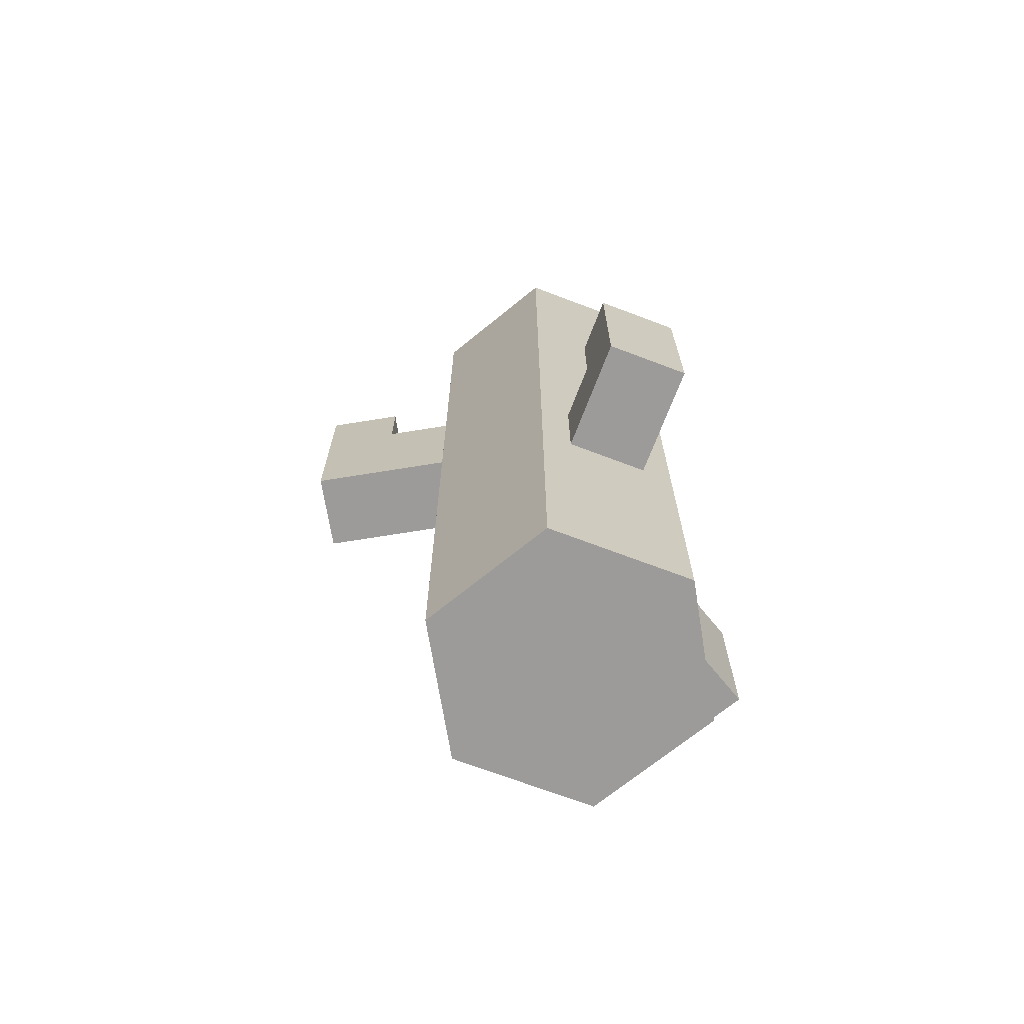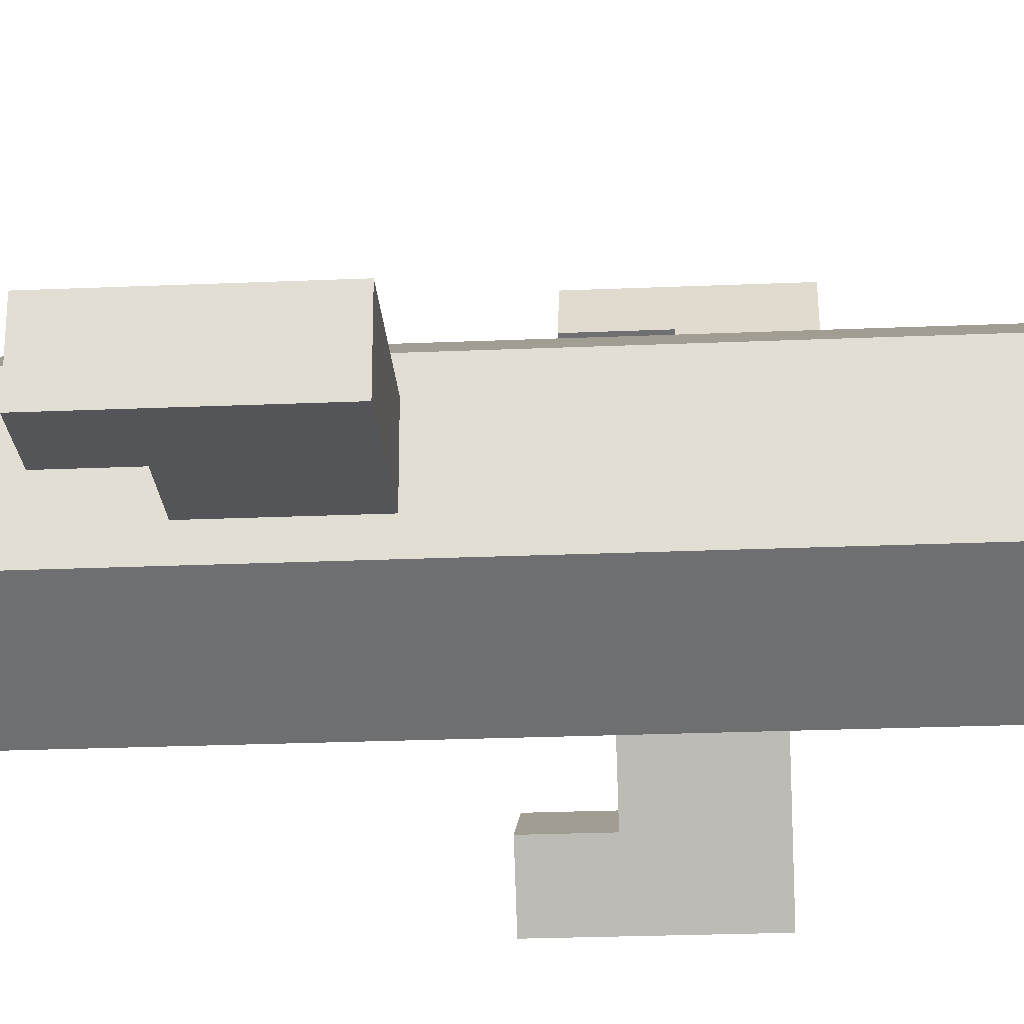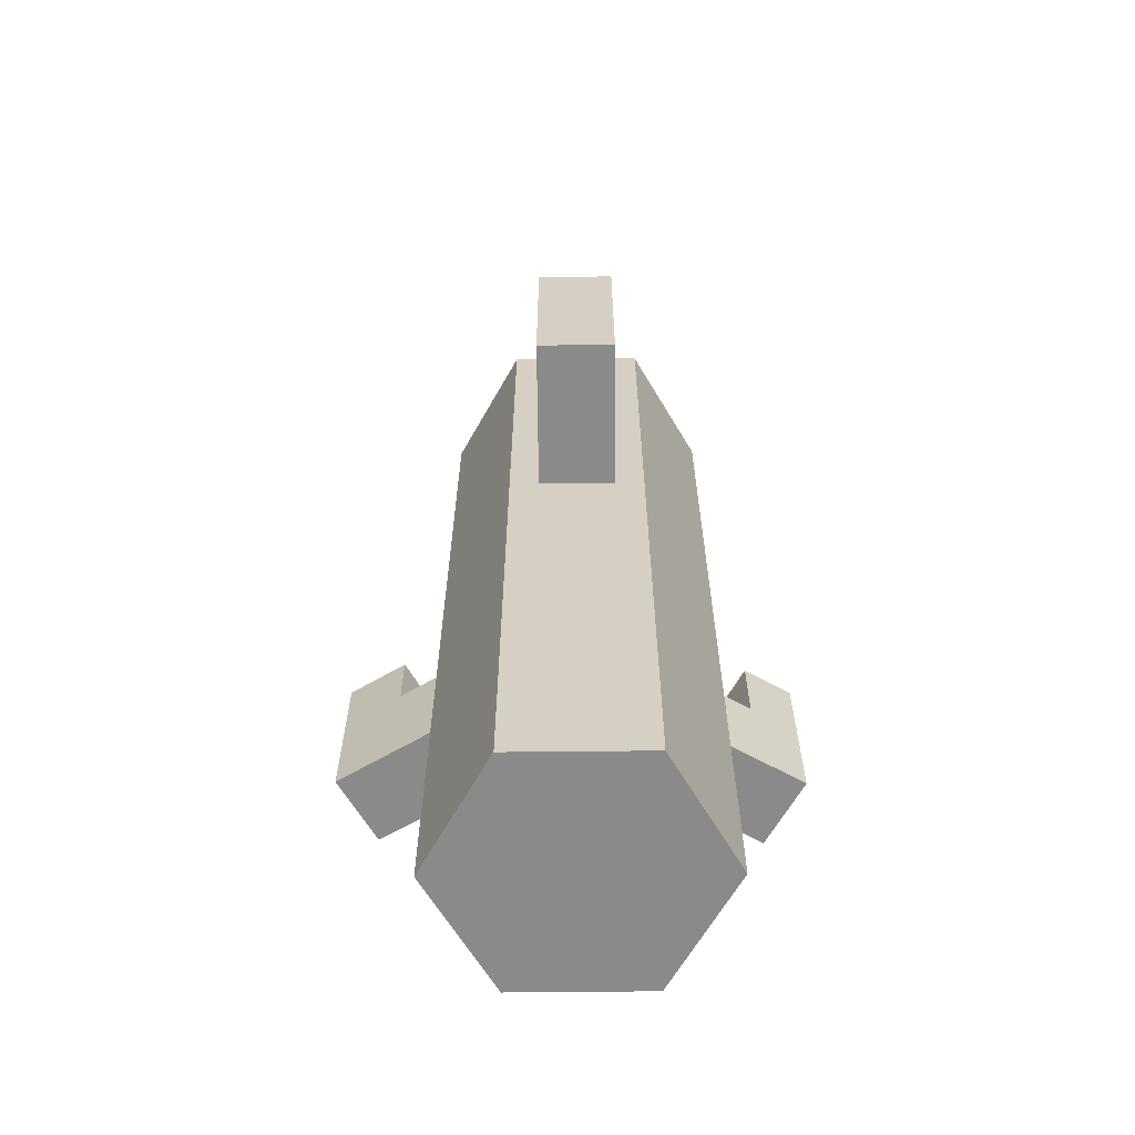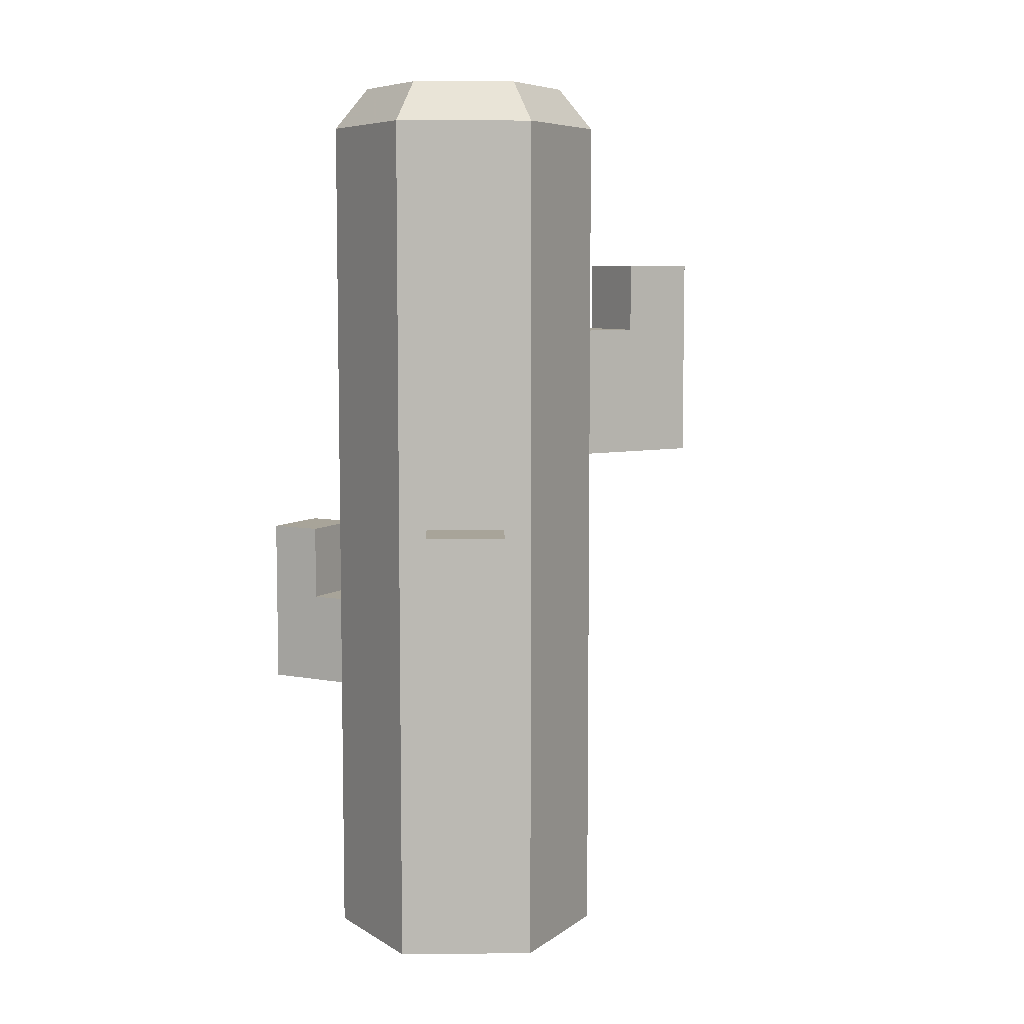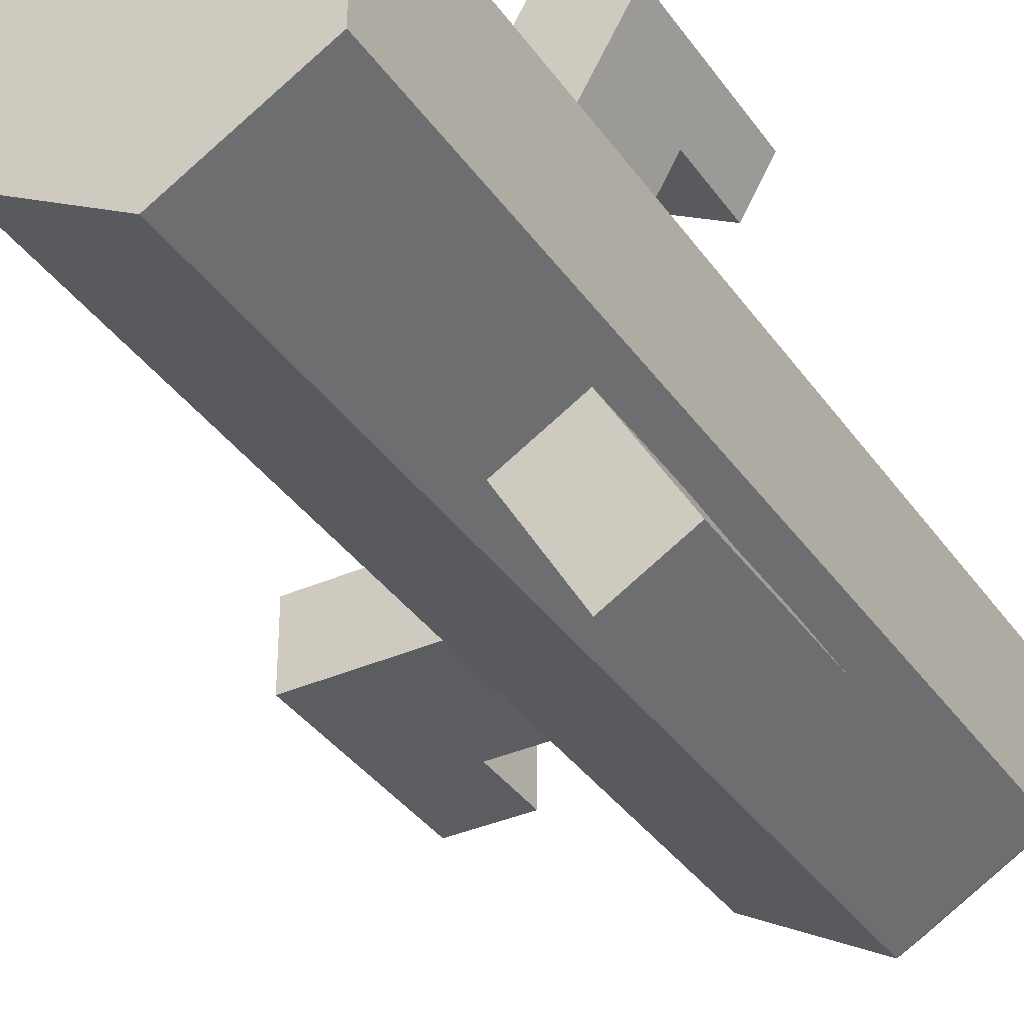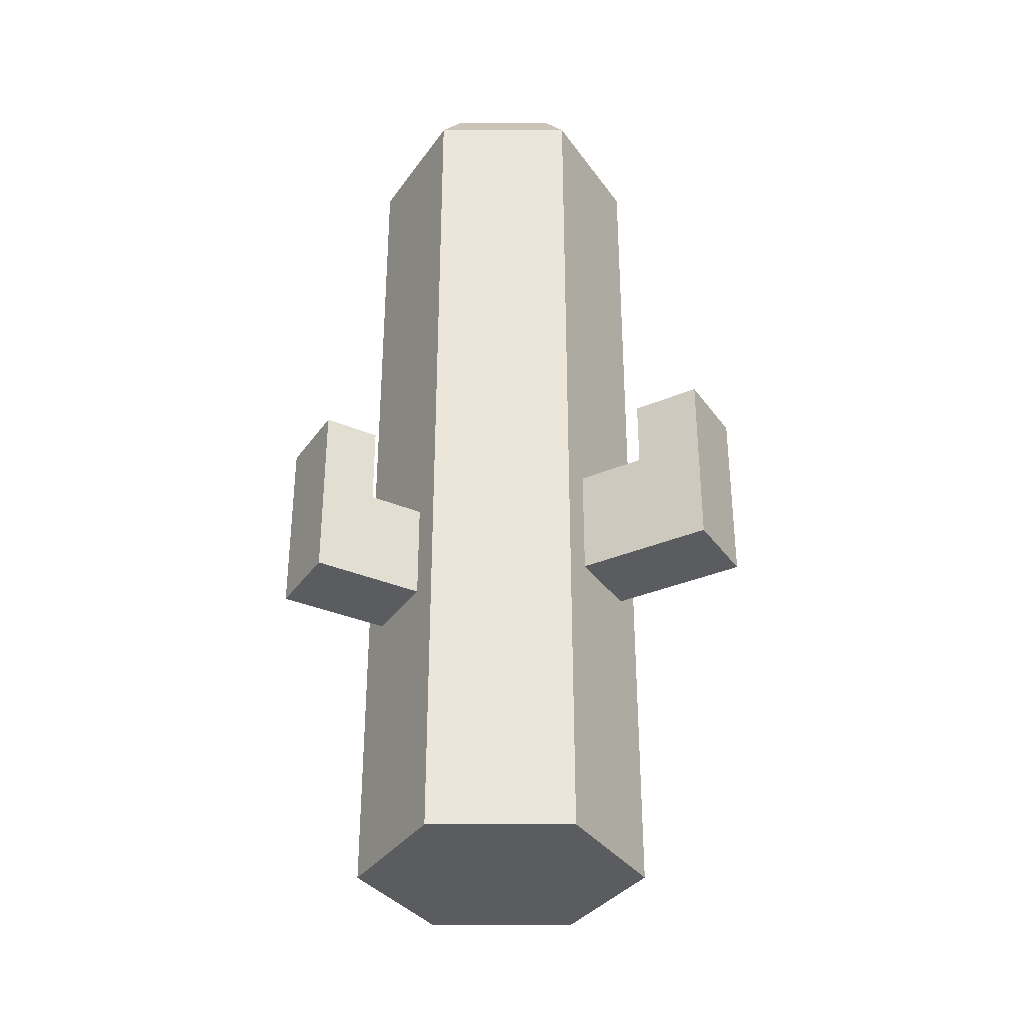
<metadata>
{"format":"obj","ext":"obj","renderer":"f3d","projection":"perspective","resolution":1024,"background":"white","views":[{"elev":-69.8,"azim":9.2,"up":"+Y"},{"elev":-24.8,"azim":-86.0,"up":"+Z"},{"elev":-63.6,"azim":-89.4,"up":"+Y"},{"elev":7.1,"azim":148.5,"up":"+Y"},{"elev":-36.0,"azim":30.2,"up":"+Z"},{"elev":-34.2,"azim":90.1,"up":"+Y"}]}
</metadata>
<code>
v 0.6965 0.5075 0.3585
v 0.6591 0.5075 0.2544
v 0.6233 0.5075 0.3163
v 0.7322 0.5075 0.2966
v 0.7322 0.3192 0.2966
v 0.6965 0.436 0.3585
v 0.6607 0.436 0.4203
v 0.6607 0.3192 0.4203
v 0.6889 0.9546 0.4366
v 0.6889 0 0.4366
v 0.5876 0.3192 0.3781
v 0.5595 0 0.3619
v 0.5595 0.9546 0.3619
v 0.4302 0.9546 0.4366
v 0.4302 0 0.4366
v 0.4302 0 0.5859
v 0.5595 0 0.6606
v 0.6889 0 0.5859
v 0.6889 0.9546 0.5859
v 0.5595 0.9546 0.6606
v 0.4302 0.9546 0.5859
v 0.4625 1 0.5673
v 0.4625 1 0.4552
v 0.5595 1 0.6233
v 0.5595 1 0.3992
v 0.6565 1 0.5673
v 0.5876 0.3909 0.6444
v 0.5876 0.287 0.6444
v 0.6607 0.287 0.6022
v 0.6607 0.3909 0.6022
v 0.6169 0.3909 0.695
v 0.69 0.3909 0.6528
v 0.6169 0.4753 0.695
v 0.69 0.4753 0.6528
v 0.6461 0.4753 0.7456
v 0.7192 0.4753 0.7034
v 0.6461 0.287 0.7456
v 0.7192 0.287 0.7034
v 0.4302 0.7183 0.5534
v 0.4302 0.7183 0.469
v 0.4302 0.5689 0.469
v 0.4302 0.5689 0.5534
v 0.2678 0.5689 0.5534
v 0.349 0.7183 0.5534
v 0.349 0.7183 0.469
v 0.2678 0.7962 0.469
v 0.2678 0.5689 0.469
v 0.2678 0.7962 0.5534
v 0.349 0.7962 0.5534
v 0.349 0.7962 0.469
v 0.6565 1 0.4552
v 0.5876 0.436 0.3781
v 0.6233 0.436 0.3163
v 0.6591 0.3192 0.2544
g Mesh1 Group1 Model
f 1 2 3
f 2 1 4
f 1 5 4
f 6 5 1
f 7 5 6
f 5 7 8
f 9 8 7
f 10 8 9
f 8 10 11
f 12 11 10
f 11 12 13
f 12 14 13
f 14 12 15
f 12 16 15
f 16 12 17
f 17 12 10
f 17 10 18
f 10 19 18
f 19 10 9
f 13 19 9
f 13 20 19
f 14 20 13
f 20 14 21
f 22 14 21
f 14 22 23
f 24 23 22
f 23 24 25
f 25 24 26
f 20 26 24
f 26 20 19
f 20 27 19
f 20 28 27
f 17 28 20
f 28 17 29
f 18 29 17
f 29 18 19
f 29 19 30
f 30 19 27
f 31 30 27
f 30 31 32
f 33 32 31
f 32 33 34
f 35 34 33
f 34 35 36
f 37 36 35
f 36 37 38
f 37 29 38
f 29 37 28
f 37 31 28
f 37 33 31
f 33 37 35
f 28 31 27
f 29 36 38
f 36 29 32
f 32 29 30
f 34 36 32
f 20 16 17
f 16 20 21
f 24 21 20
f 21 24 22
f 21 39 16
f 39 21 14
f 39 14 40
f 40 14 41
f 15 41 14
f 15 42 41
f 16 42 15
f 42 16 39
f 39 43 42
f 43 39 44
f 39 45 44
f 45 39 40
f 40 41 45
f 41 46 45
f 46 41 47
f 41 43 47
f 43 41 42
f 43 46 47
f 46 43 48
f 43 44 48
f 48 44 49
f 45 49 44
f 49 45 50
f 45 46 50
f 46 49 50
f 49 46 48
f 9 26 19
f 26 9 51
f 9 25 51
f 25 9 13
f 9 7 13
f 52 13 7
f 11 13 52
f 53 11 52
f 11 53 54
f 54 53 2
f 2 53 3
f 53 1 3
f 1 53 6
f 53 7 6
f 7 53 52
f 2 5 54
f 5 2 4
f 8 54 5
f 54 8 11
f 13 23 25
f 23 13 14
f 25 26 51

</code>
